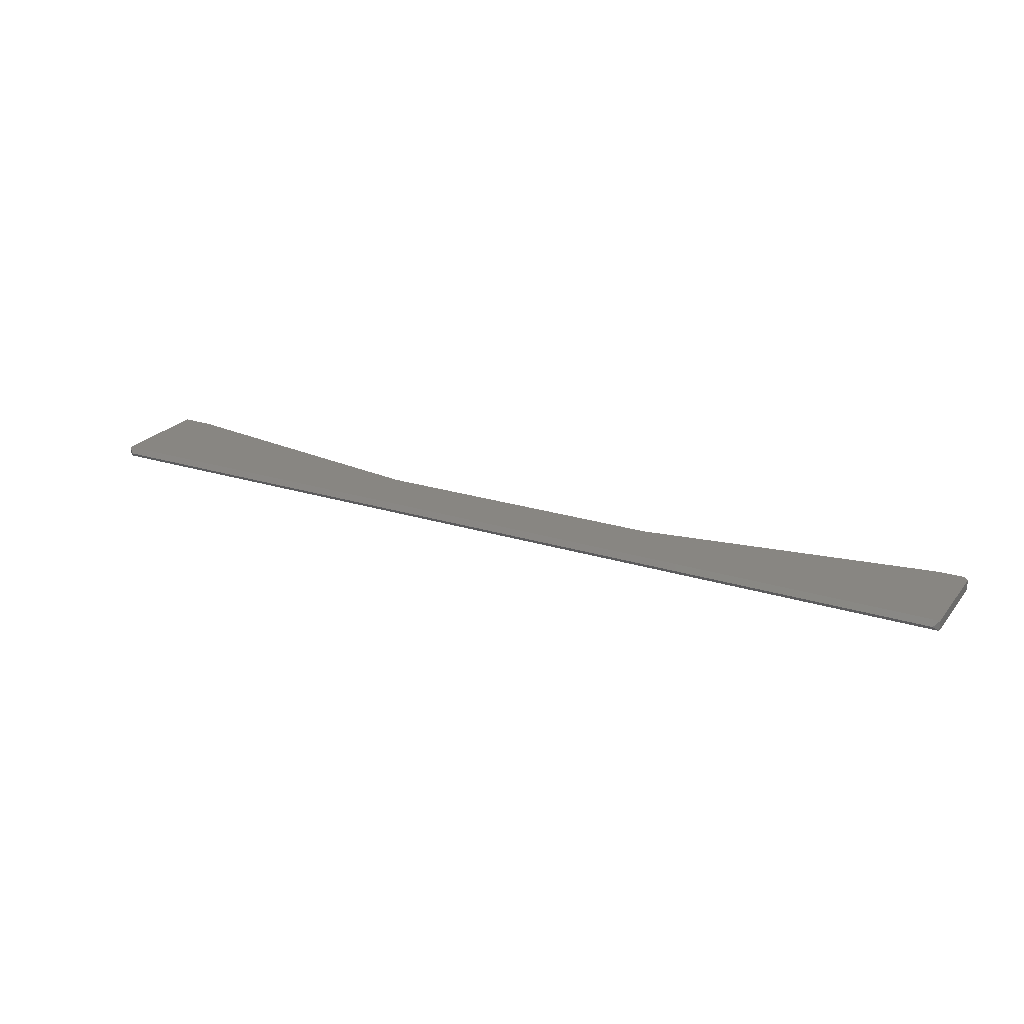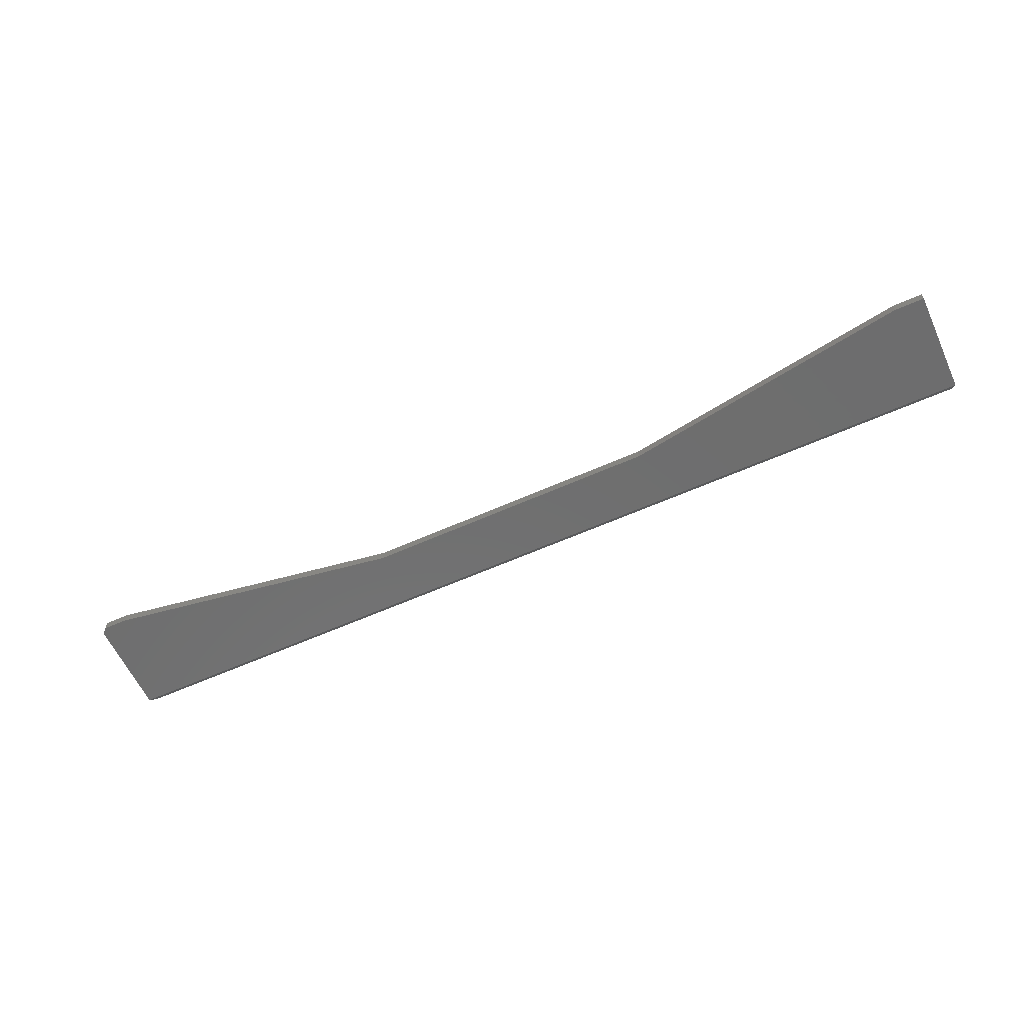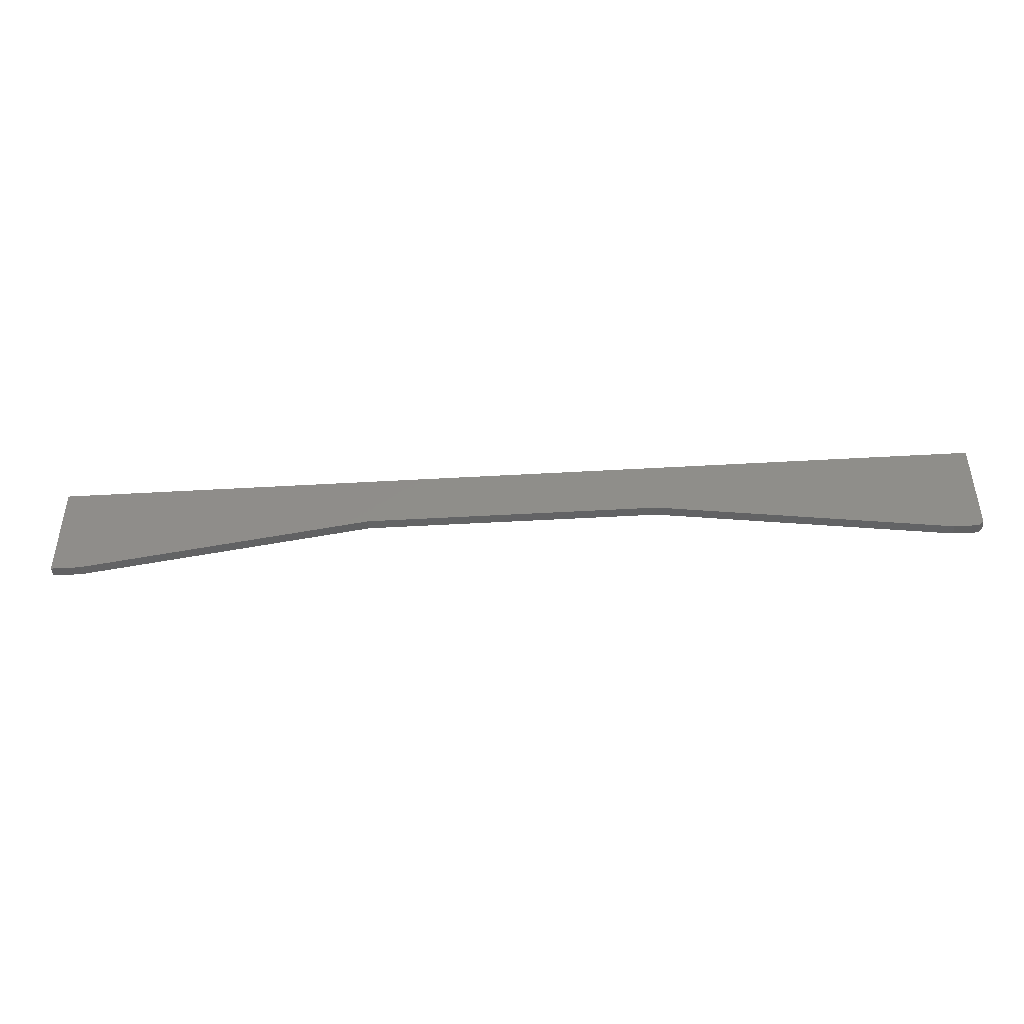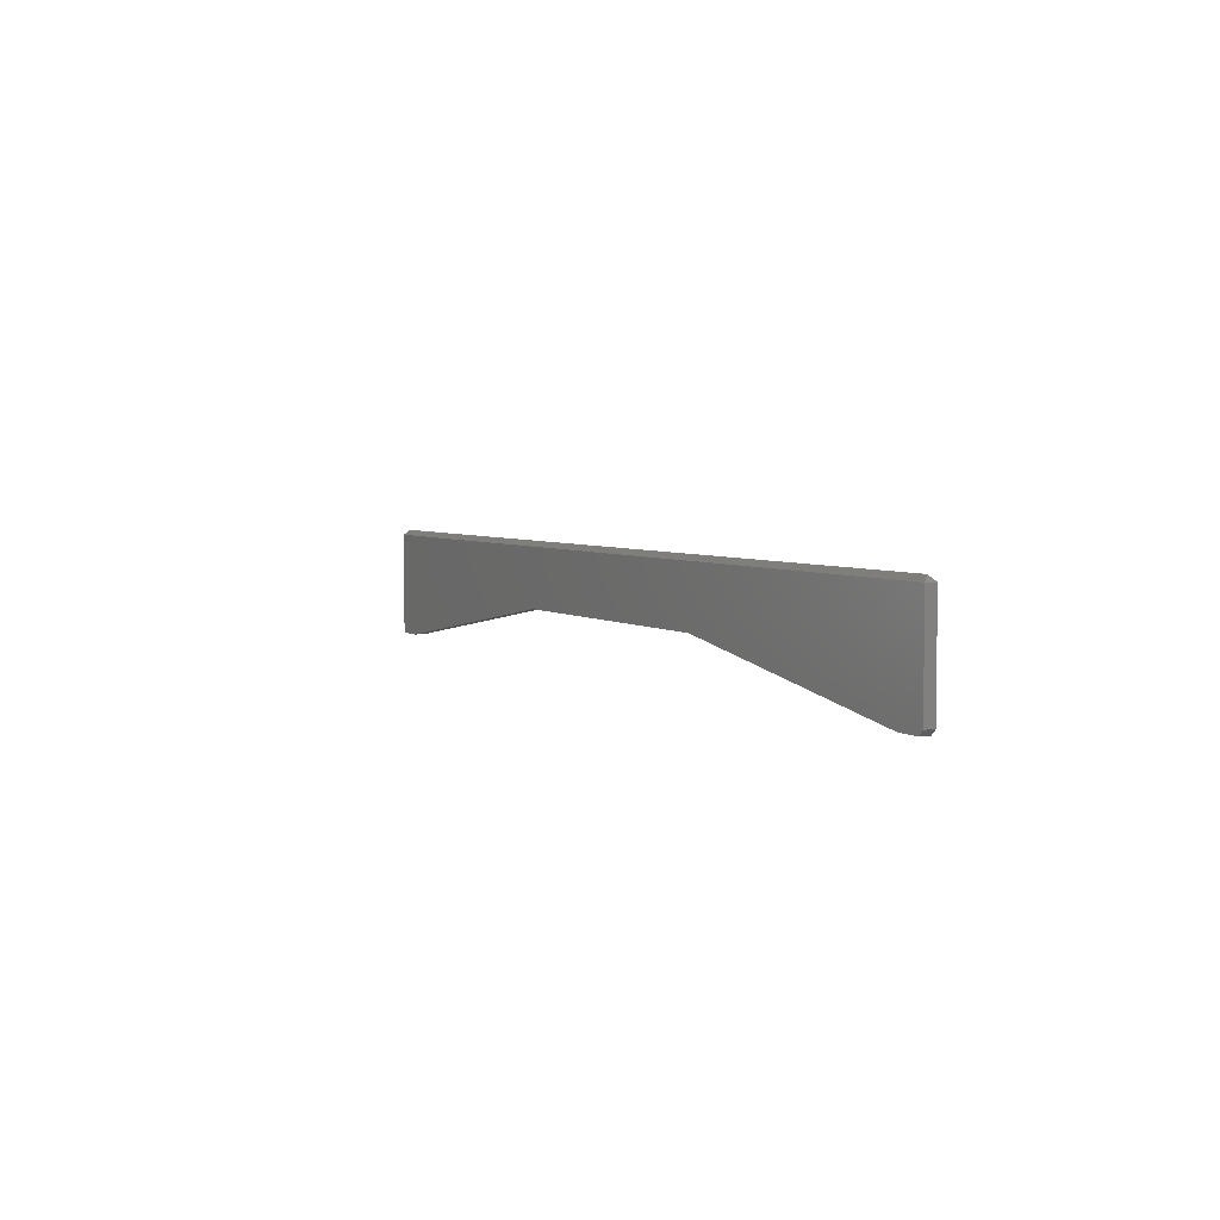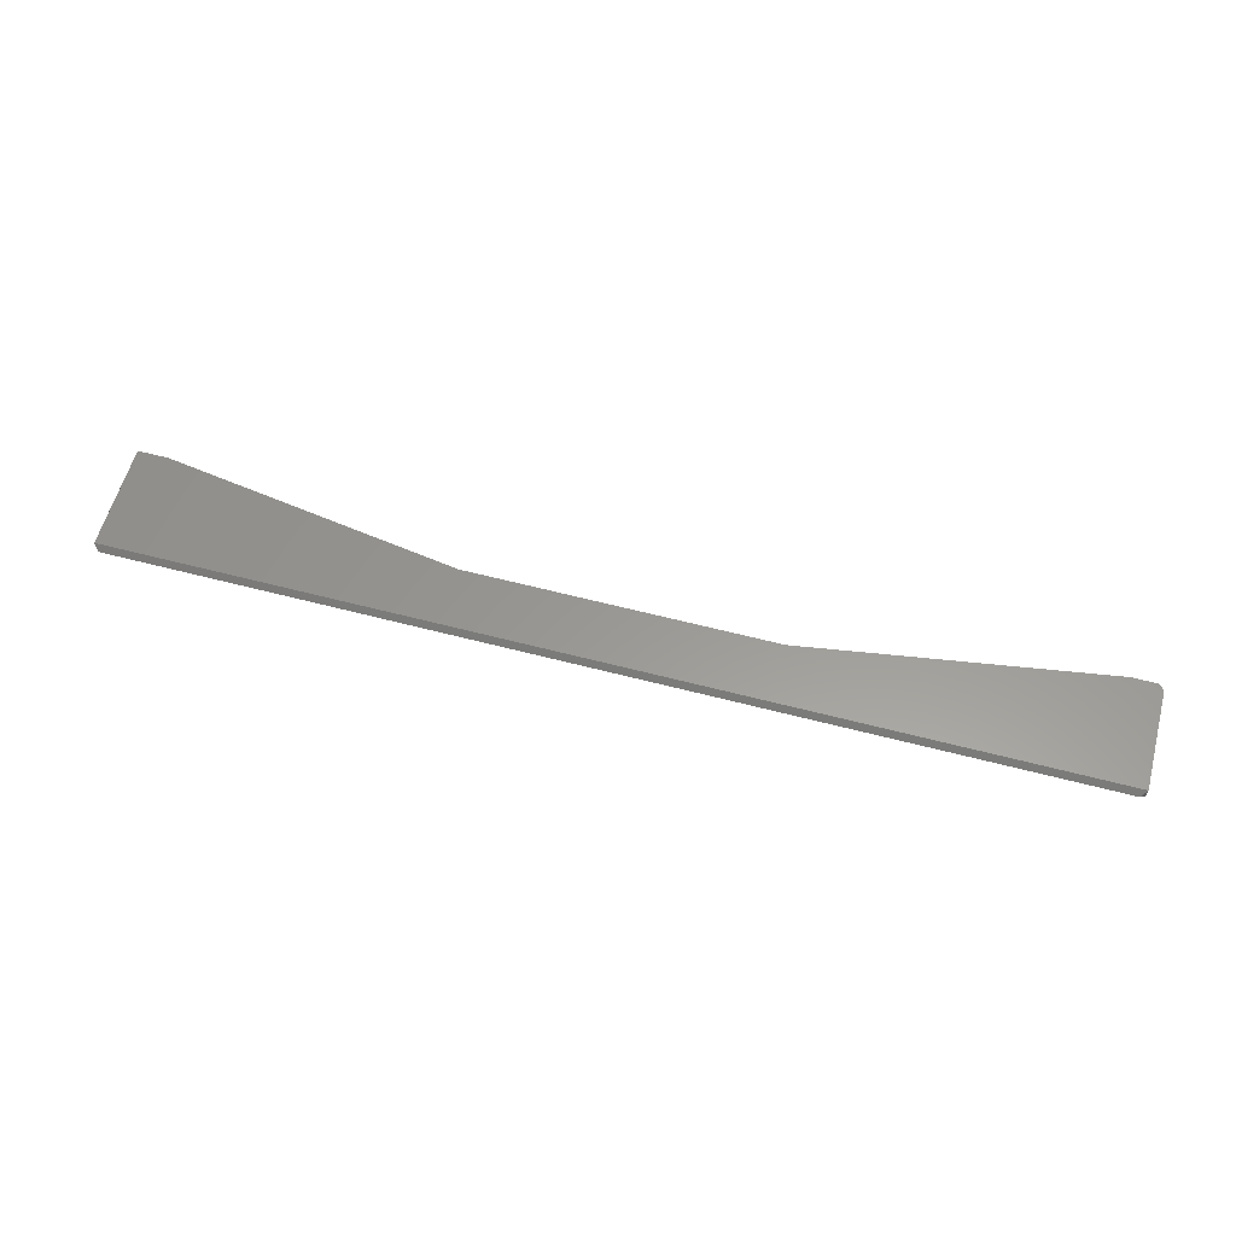
<metadata>
{"format":"stl","ext":"stl","renderer":"f3d","projection":"perspective","resolution":1024,"background":"white","views":[{"elev":23.2,"azim":28.1,"up":"+Y"},{"elev":-60.1,"azim":-155.4,"up":"+Y"},{"elev":-44.5,"azim":3.9,"up":"+Z"},{"elev":4.2,"azim":63.0,"up":"+Z"},{"elev":59.2,"azim":15.1,"up":"+Y"}]}
</metadata>
<code>
# stl→obj: 20 verts, 36 faces
v -0.75 -0.01562 -0.1094
v -0.7051 -0.01562 -0.1094
v -0.75 -0.01562 0.04745
v -0.2629 -0.01562 -0.04007
v 0.6719 -0.01562 0.04745
v 0.1847 -0.01562 -0.04007
v 0.6719 -0.01562 -0.1016
v 0.627 -0.01562 -0.1094
v 0.6641 -0.01562 -0.1094
v 0.6641 1.57e-16 -0.1094
v 0.627 1.533e-16 -0.1094
v 0.6719 1.583e-16 -0.1016
v 0.1847 1.081e-16 -0.04007
v 0.6719 1.666e-16 0.04745
v -0.2629 5.835e-17 -0.04007
v -0.75 8.706e-18 0.04745
v -0.7051 4.985e-18 -0.1094
v -0.75 0 -0.1094
v -0.7422 -0.007812 0.05526
v 0.6641 -0.007812 0.05526
f 1 2 3
f 3 2 4
f 3 4 5
f 5 4 6
f 5 6 7
f 7 6 8
f 7 8 9
f 10 11 12
f 12 11 13
f 12 13 14
f 14 13 15
f 14 15 16
f 16 15 17
f 16 17 18
f 7 12 5
f 5 12 14
f 8 11 9
f 9 11 10
f 10 12 9
f 9 12 7
f 19 16 3
f 5 14 20
f 5 20 3
f 3 20 19
f 14 16 20
f 20 16 19
f 3 16 1
f 1 16 18
f 15 2 17
f 2 15 4
f 4 15 13
f 4 13 6
f 6 13 11
f 6 11 8
f 1 18 2
f 2 18 17

</code>
